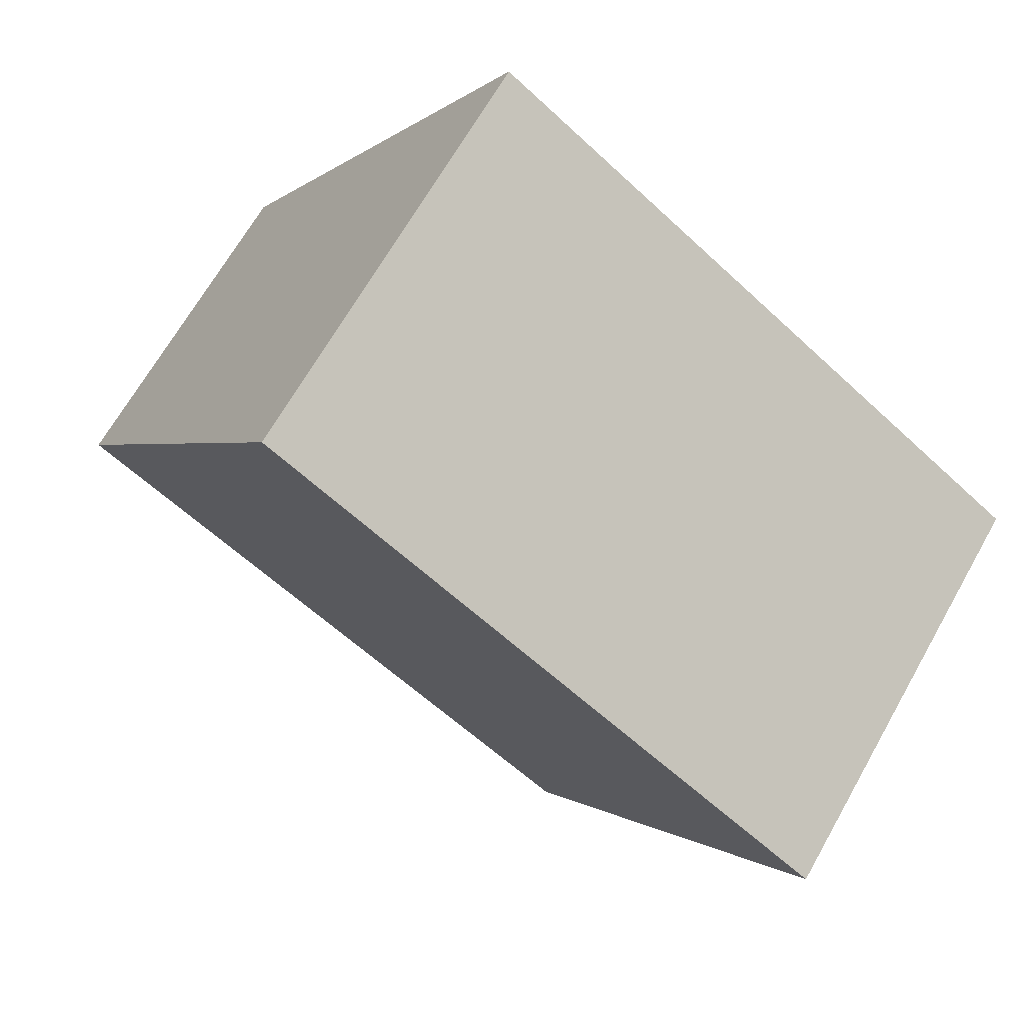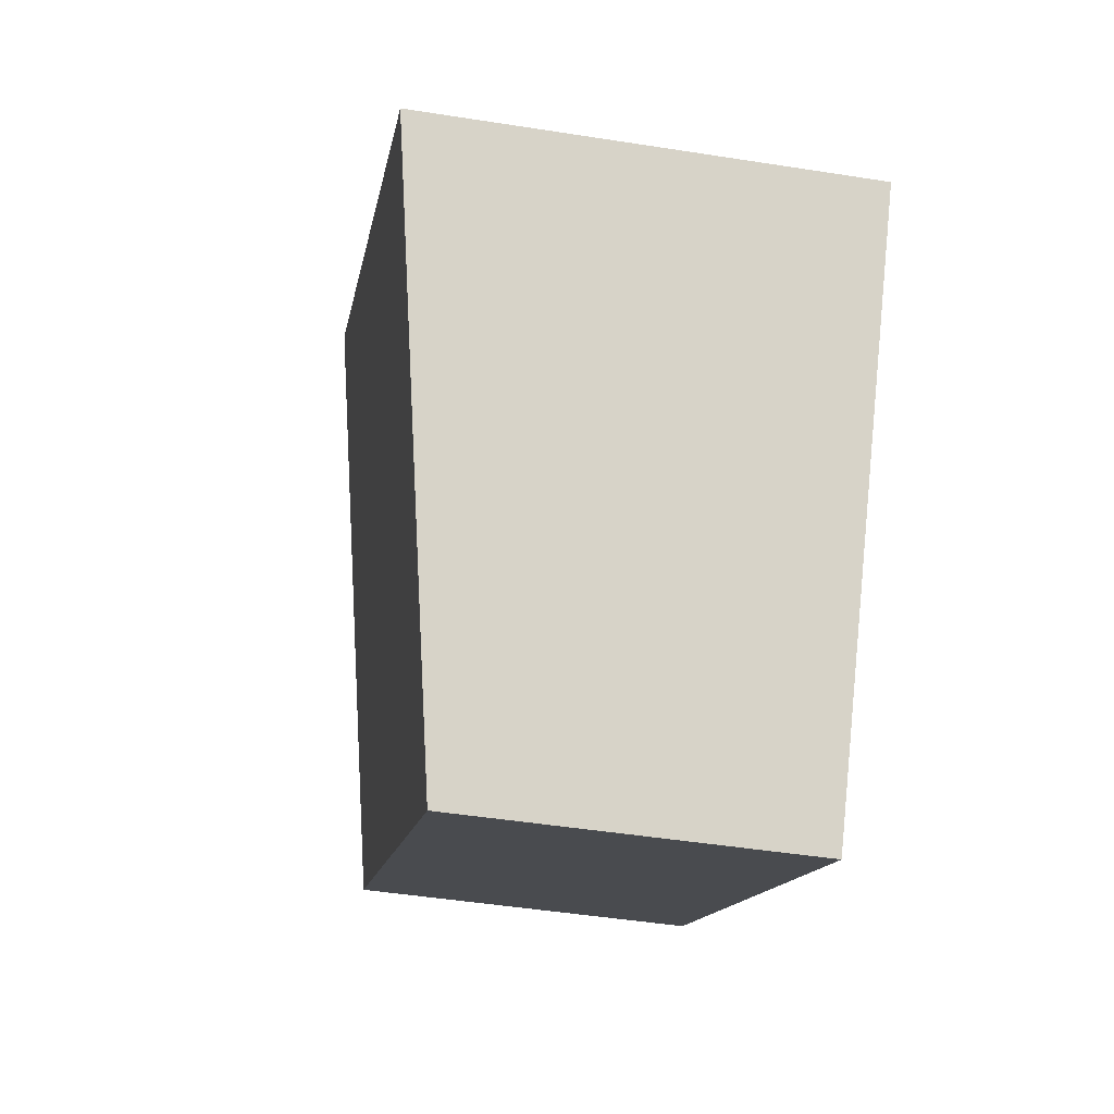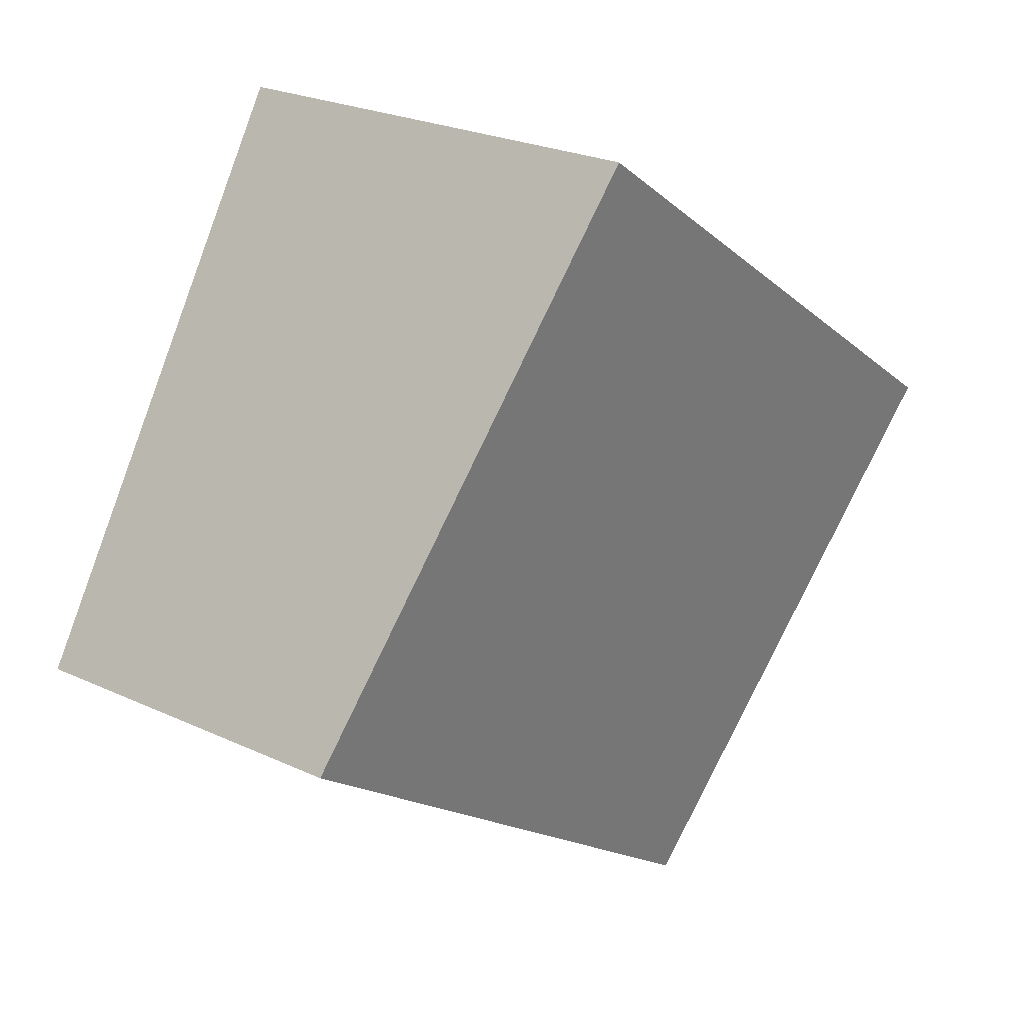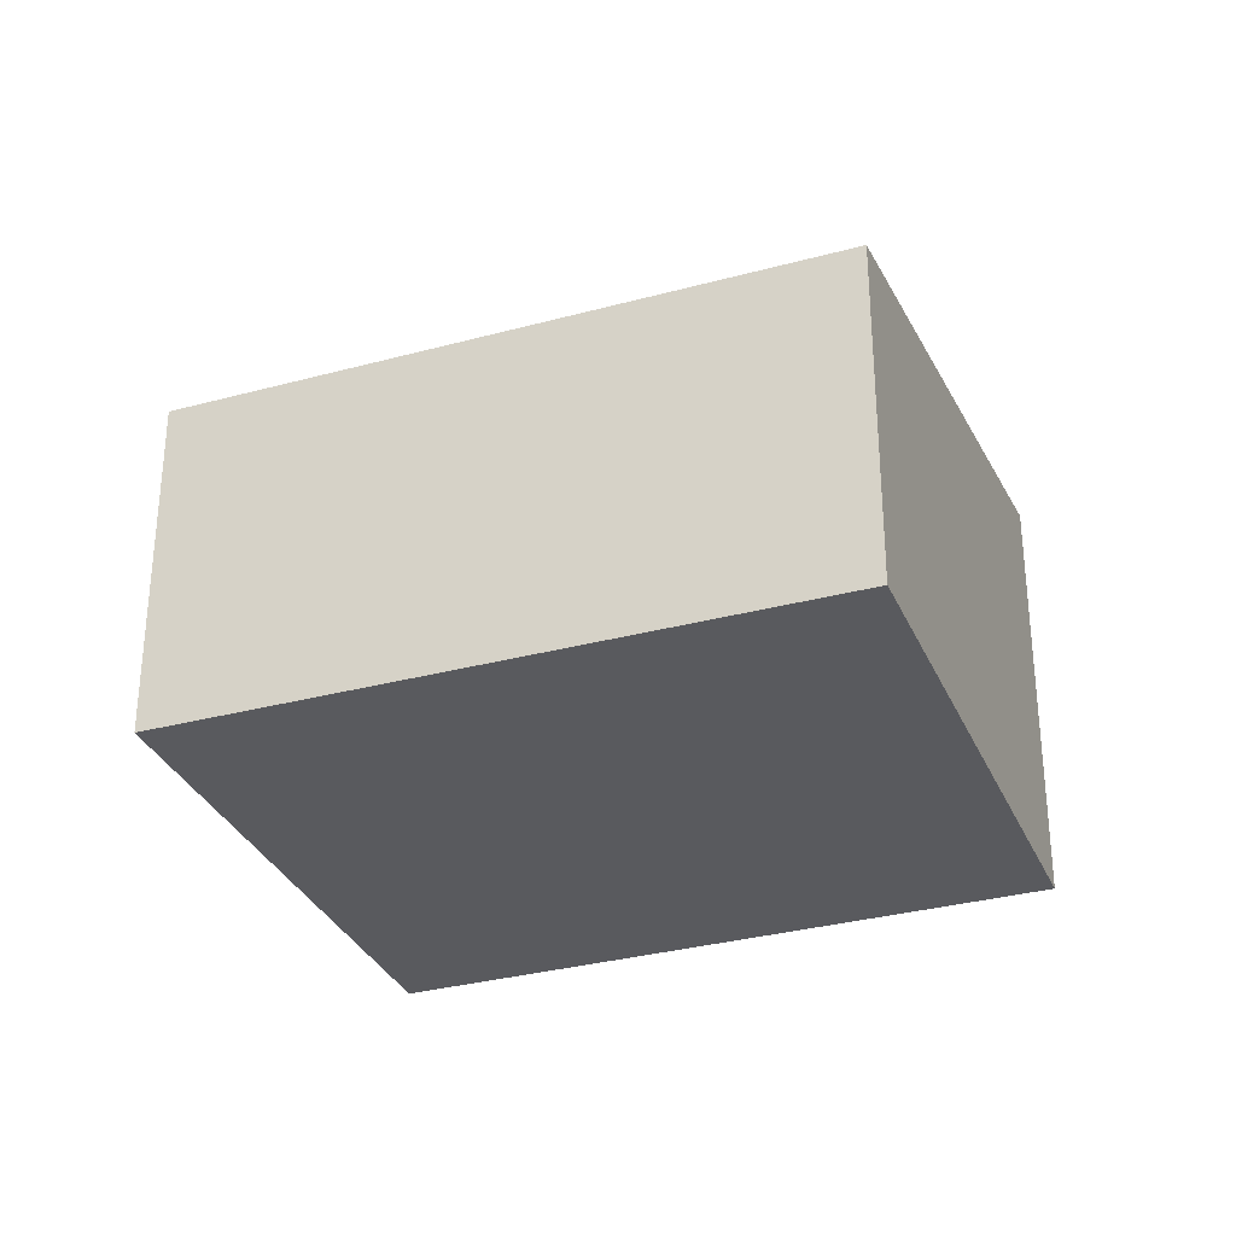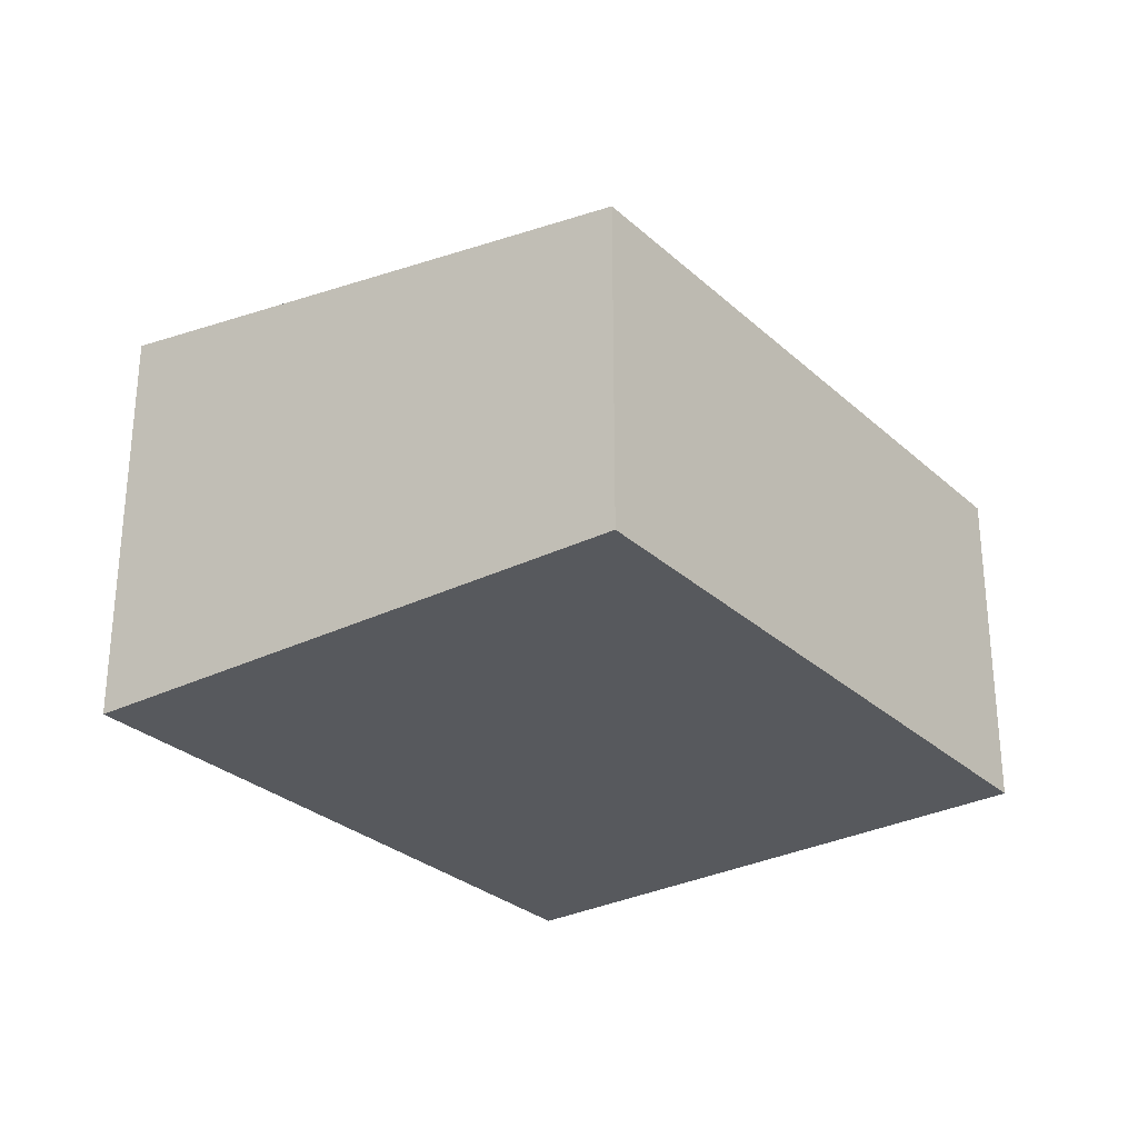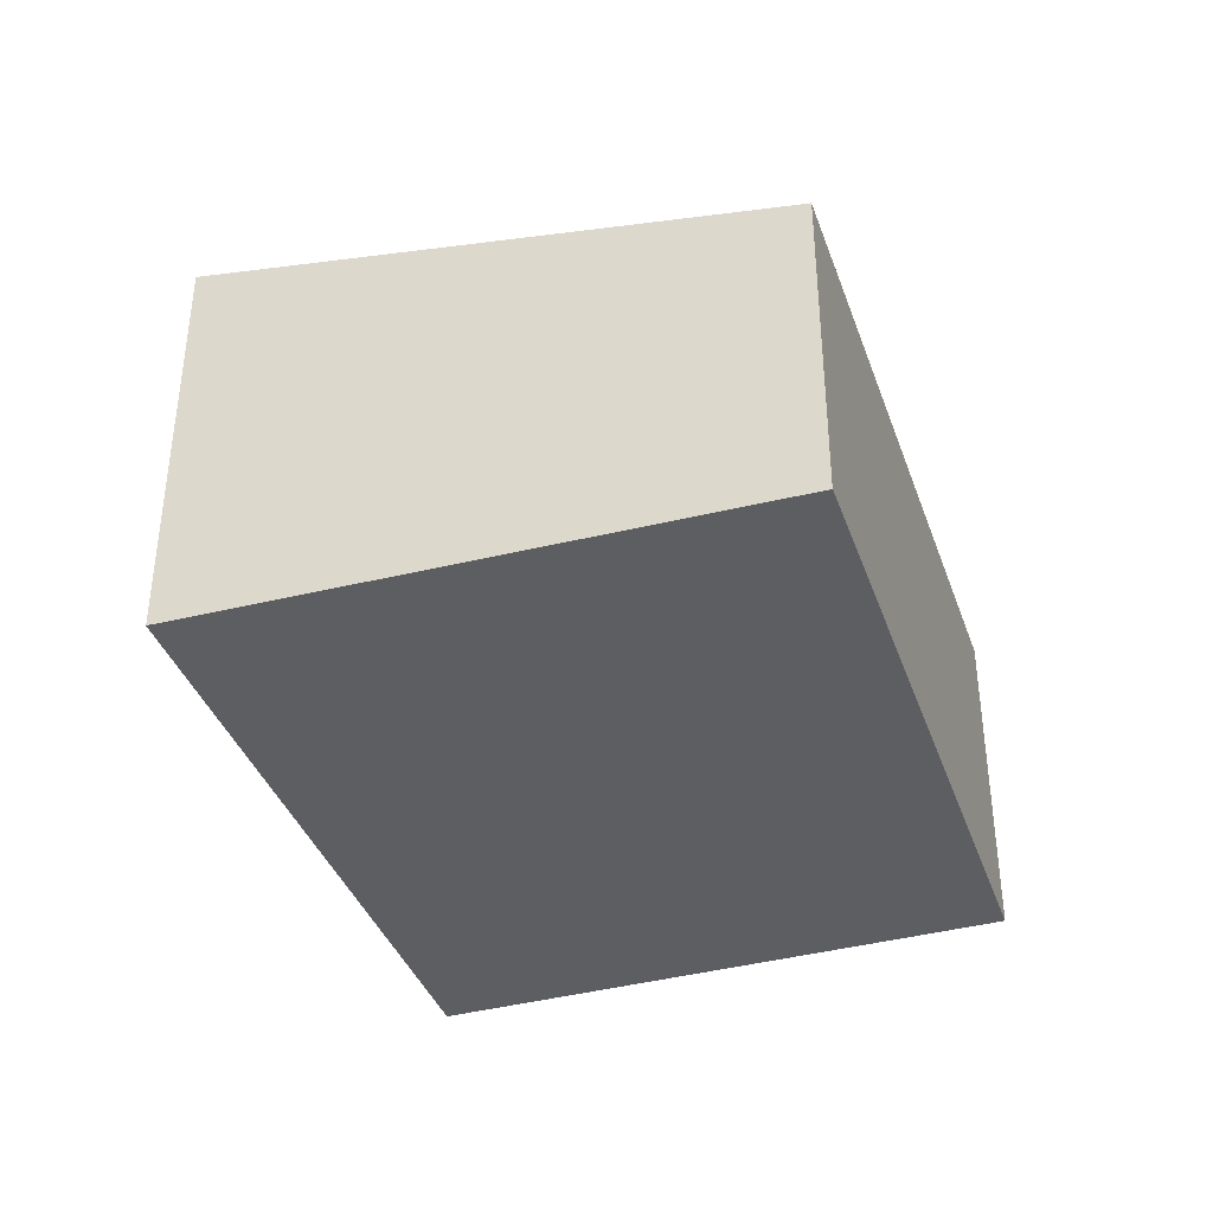
<metadata>
{"format":"obj","ext":"obj","renderer":"f3d","projection":"perspective","resolution":1024,"background":"white","views":[{"elev":66.6,"azim":-150.6,"up":"+Z"},{"elev":-46.6,"azim":-100.2,"up":"+Z"},{"elev":24.3,"azim":127.6,"up":"+Z"},{"elev":-31.2,"azim":167.3,"up":"+Y"},{"elev":-29.5,"azim":93.7,"up":"+Y"},{"elev":-39.4,"azim":74.8,"up":"+Y"}]}
</metadata>
<code>
v  0 3.02 1.849e-16
v  6.232 2.391 -0.844
v  2.289 2.4 -3.472
v  3.99 3.02 2.735
v  2.289 2.126e-16 -3.472
v  6.232 5.168e-17 -0.844
v  0 0 0
v  3.99 -1.675e-16 2.735
g defaultobject
f 1 2 3
f 2 1 4
f 2 5 3
f 5 2 6
f 3 7 1
f 7 3 5
f 7 4 1
f 4 7 8
f 8 2 4
f 2 8 6
f 6 7 5
f 7 6 8

</code>
